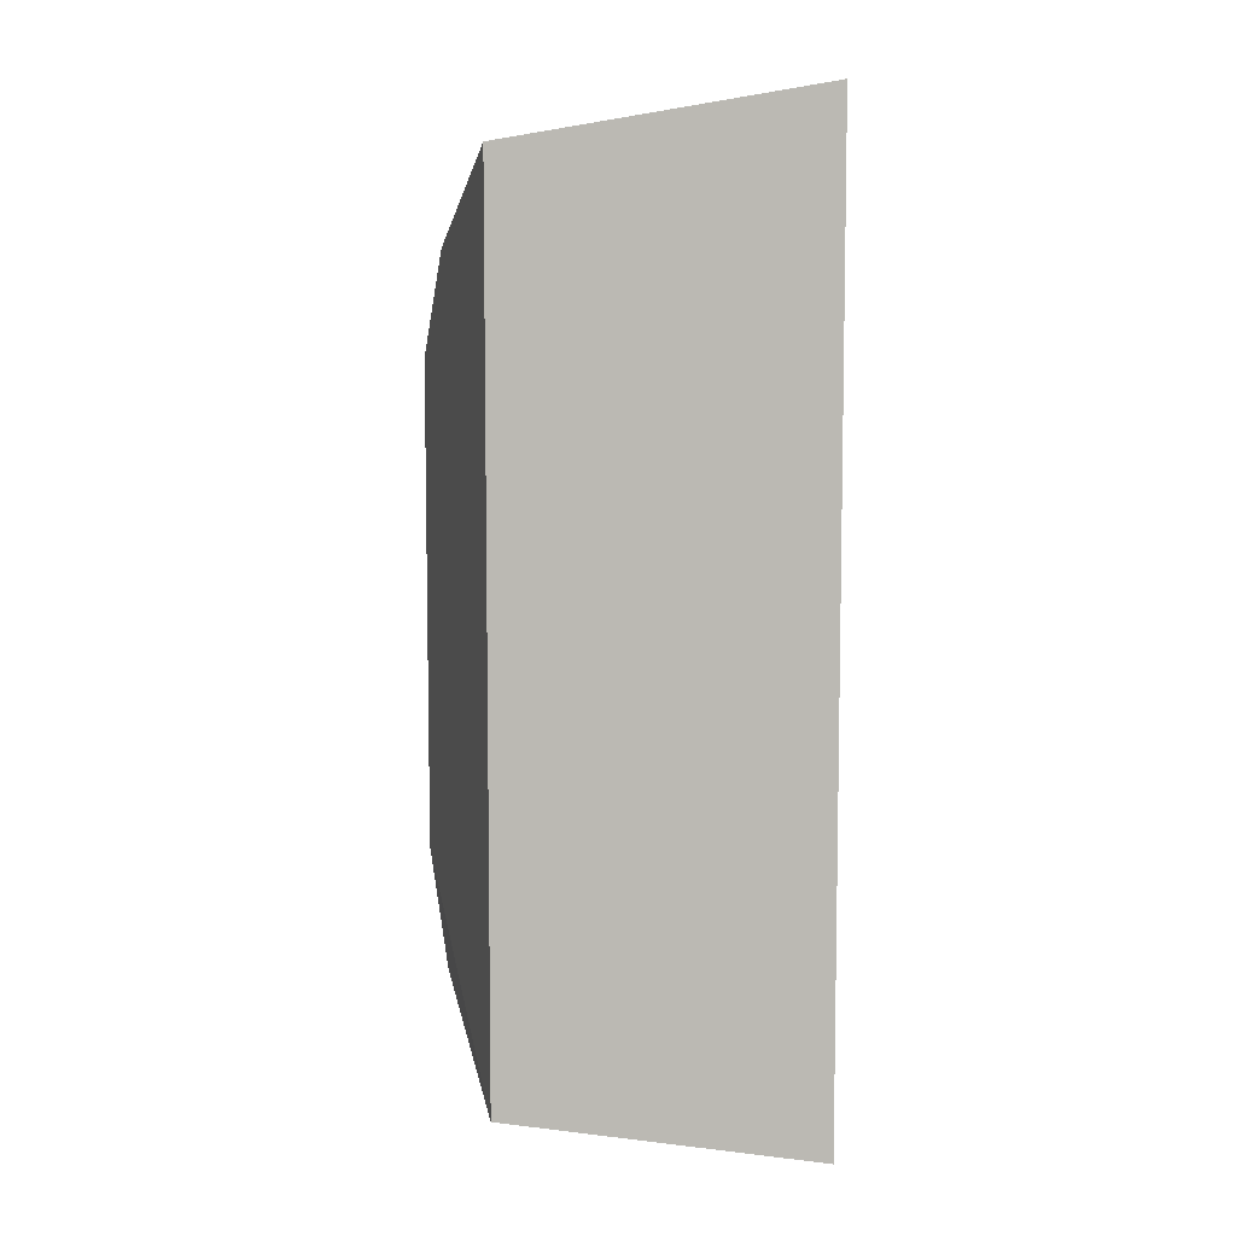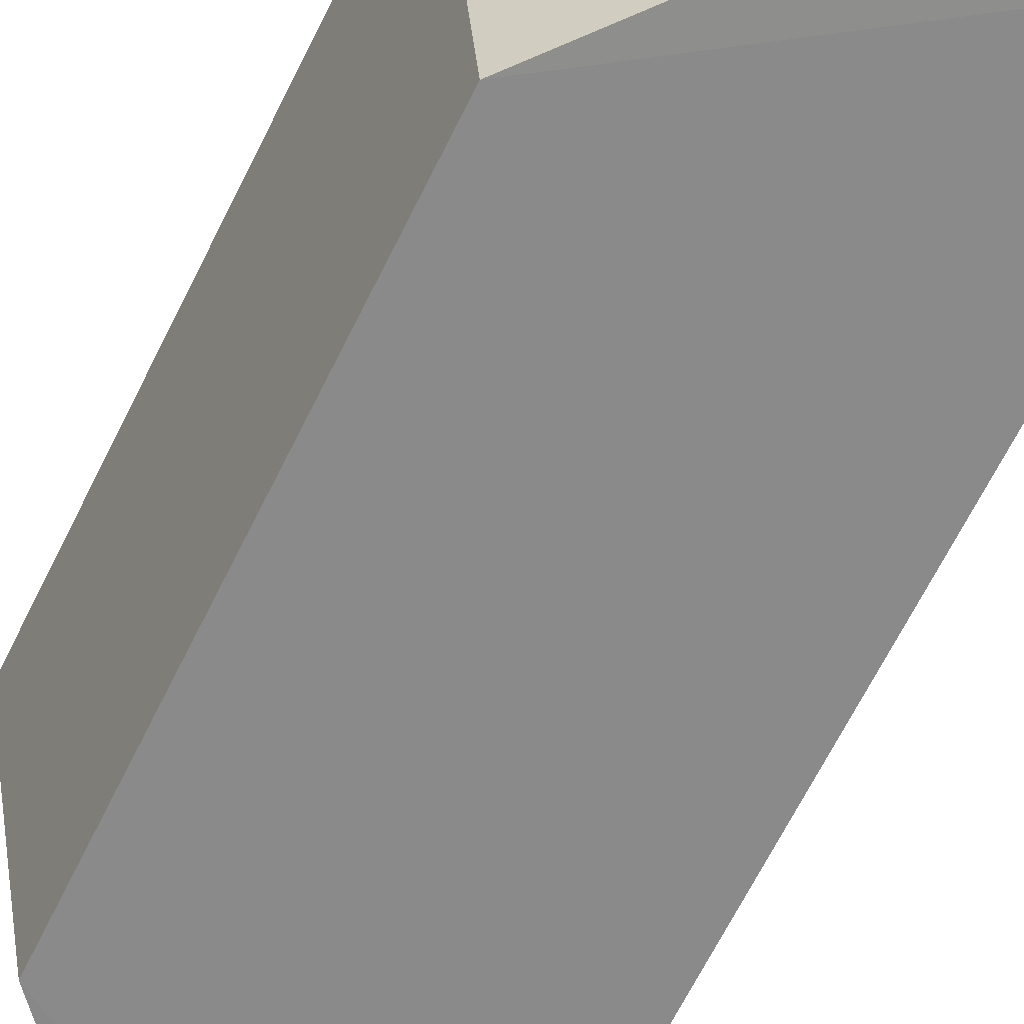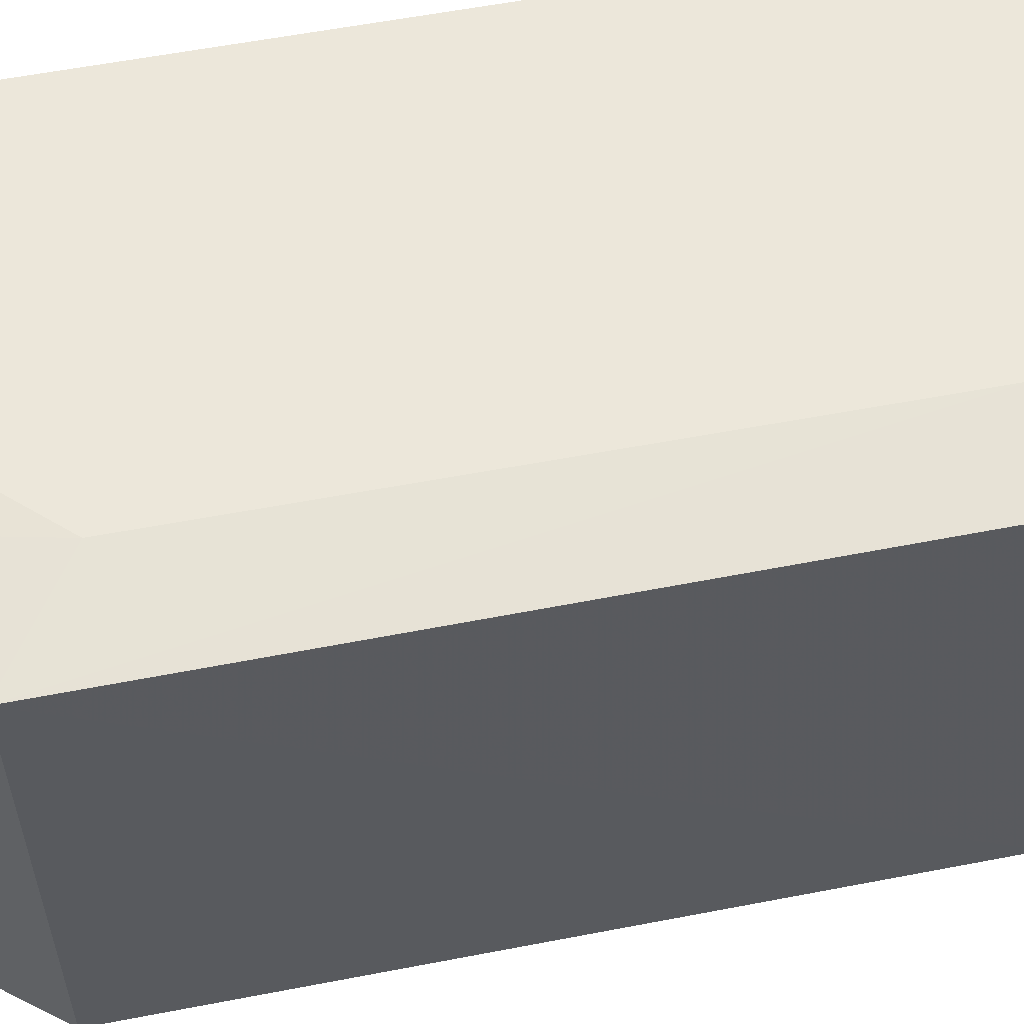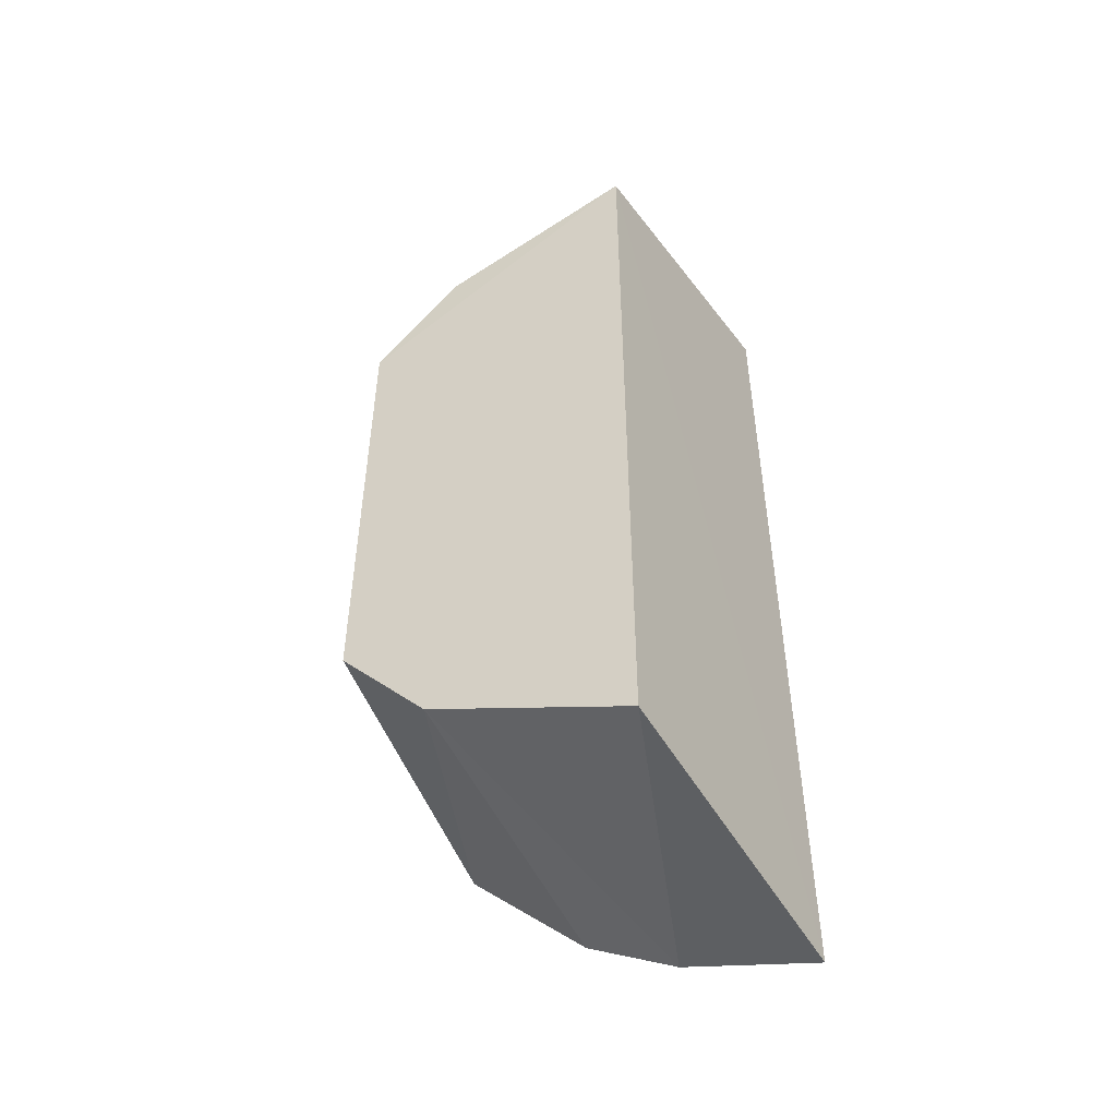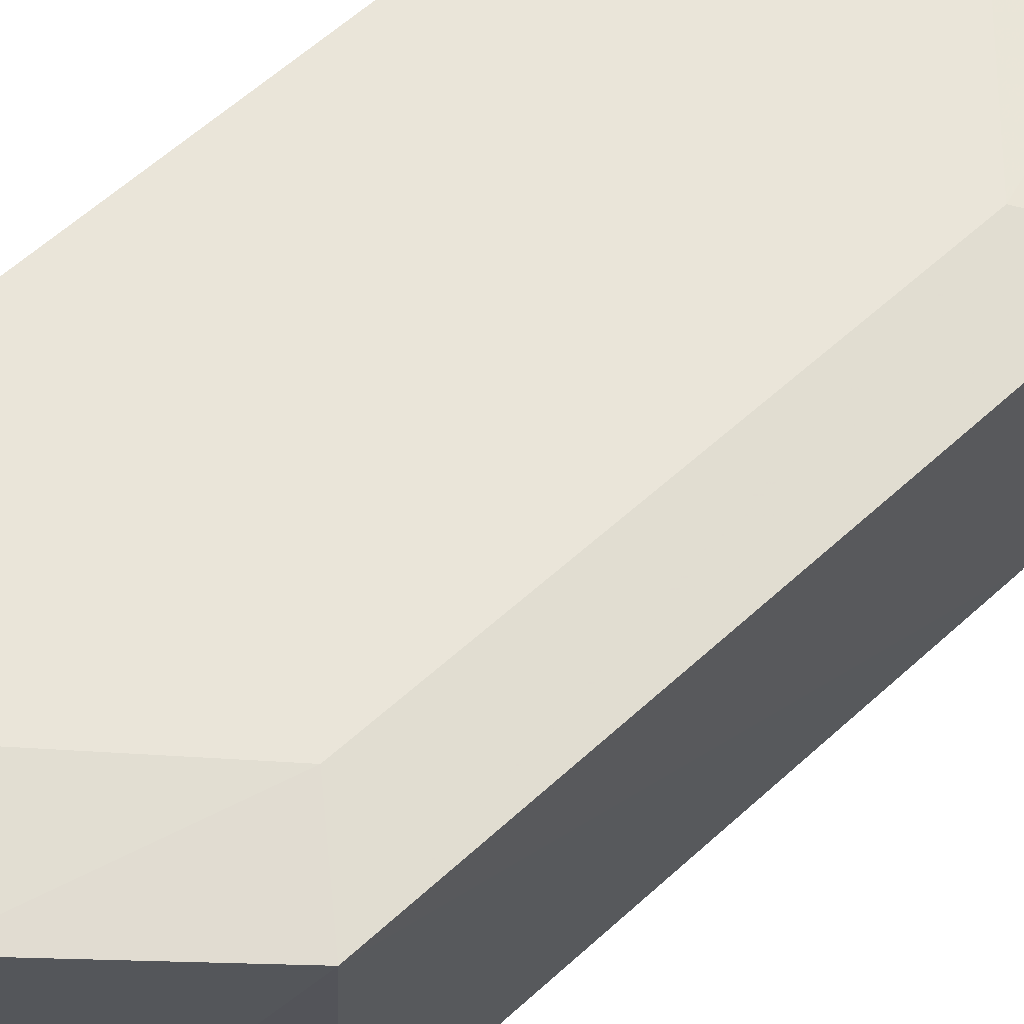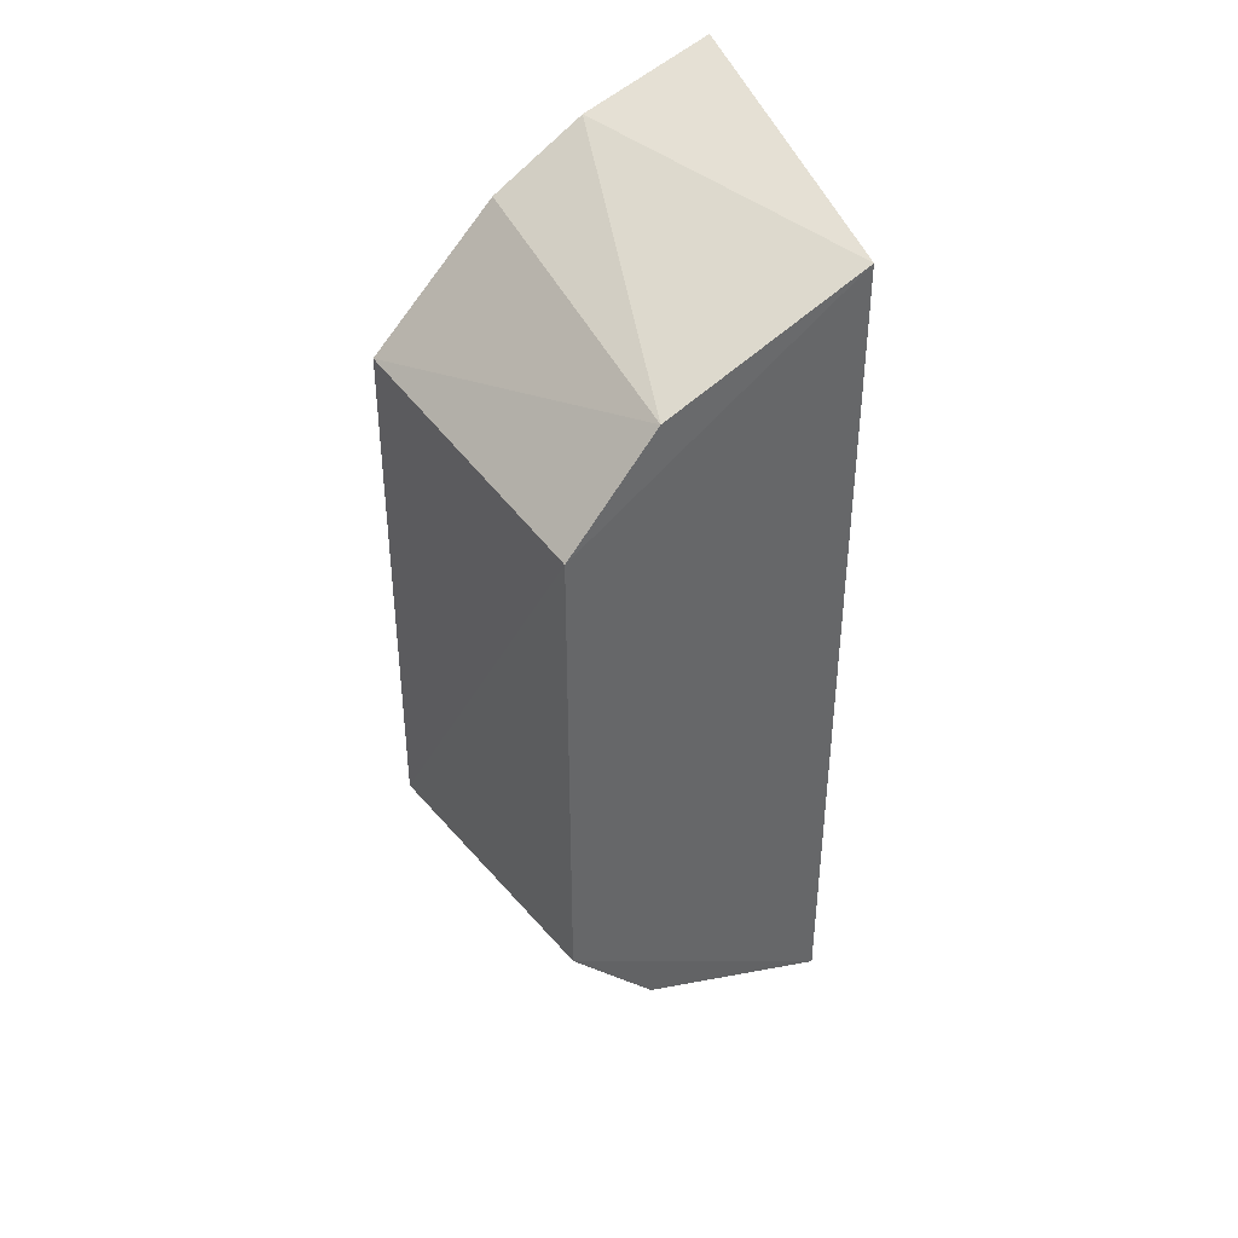
<metadata>
{"format":"obj","ext":"obj","renderer":"f3d","projection":"perspective","resolution":1024,"background":"white","views":[{"elev":7.5,"azim":-100.0,"up":"+Y"},{"elev":-65.4,"azim":153.9,"up":"+Z"},{"elev":48.8,"azim":77.3,"up":"+Z"},{"elev":-50.3,"azim":-150.6,"up":"+Y"},{"elev":57.6,"azim":46.2,"up":"+Z"},{"elev":41.3,"azim":153.1,"up":"+Y"}]}
</metadata>
<code>
v 0.4592 -0.04967 0.05169
v 0.491 -0.02518 0.01693
v 0.4951 -0.02748 0.04839
v 0.4592 0.04993 0.05164
v 0.4611 0.04421 0.01962
v 0.4882 0.02209 0.05029
v 0.4824 -0.04053 0.04911
v 0.4611 -0.0442 0.01961
v 0.4881 -0.022 0.05032
v 0.4822 0.04063 0.04912
v 0.495 0.02764 0.0484
v 0.4818 -0.03569 0.01785
v 0.4729 -0.04603 0.04992
v 0.4728 0.04605 0.04993
v 0.491 0.02518 0.01693
v 0.4817 0.03577 0.01786
f 5 1 4
f 8 5 2
f 8 1 5
f 9 3 6
f 9 7 3
f 9 1 7
f 9 6 4
f 9 4 1
f 10 4 6
f 11 6 3
f 11 10 6
f 12 2 3
f 12 3 7
f 12 8 2
f 13 7 1
f 13 1 8
f 13 12 7
f 13 8 12
f 14 5 4
f 14 4 10
f 15 11 3
f 15 3 2
f 15 2 5
f 16 14 10
f 16 5 14
f 16 15 5
f 16 10 11
f 16 11 15

</code>
